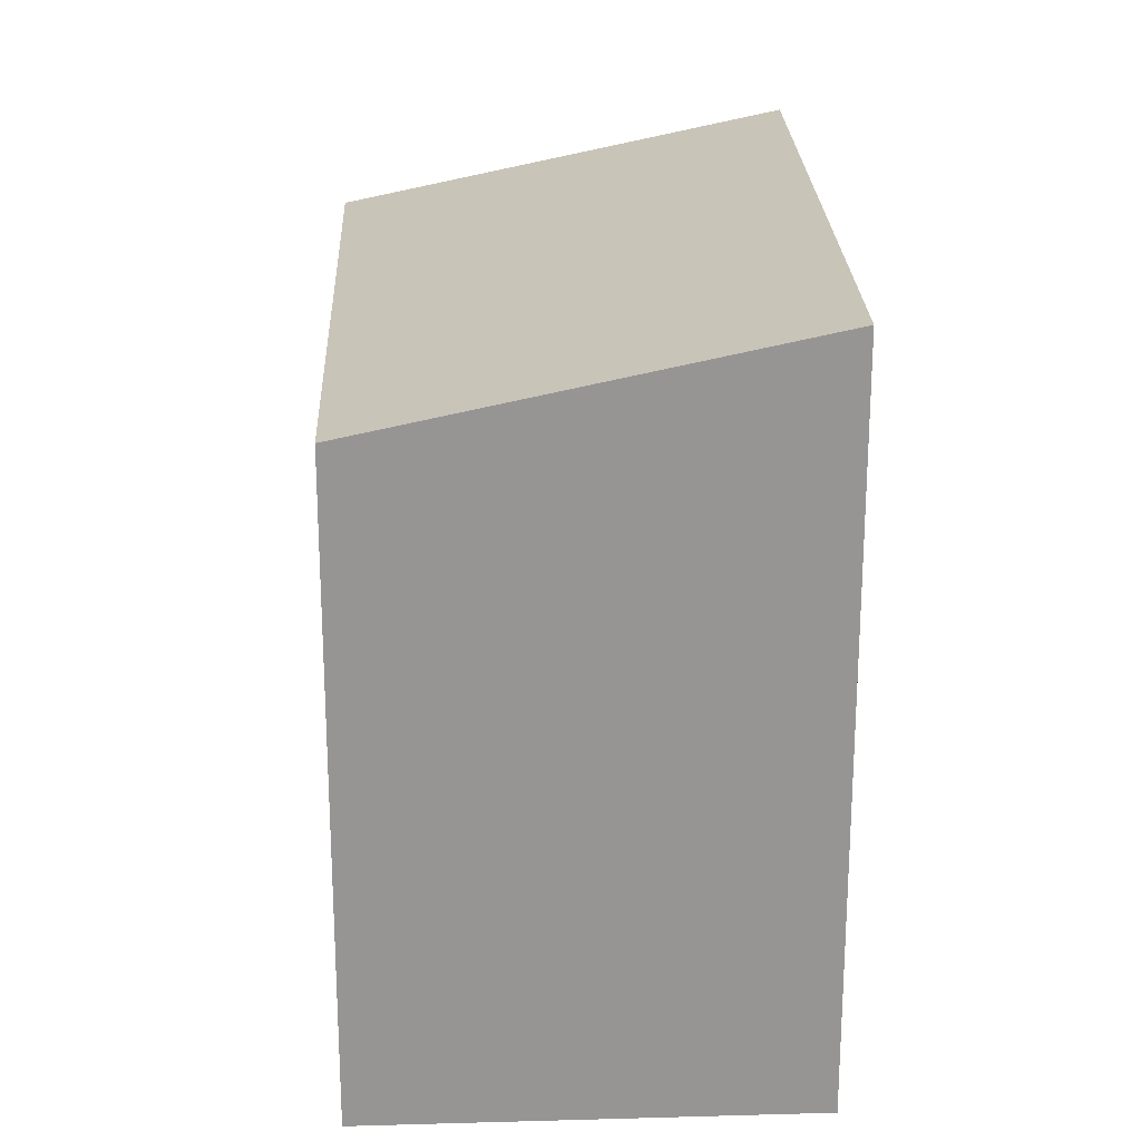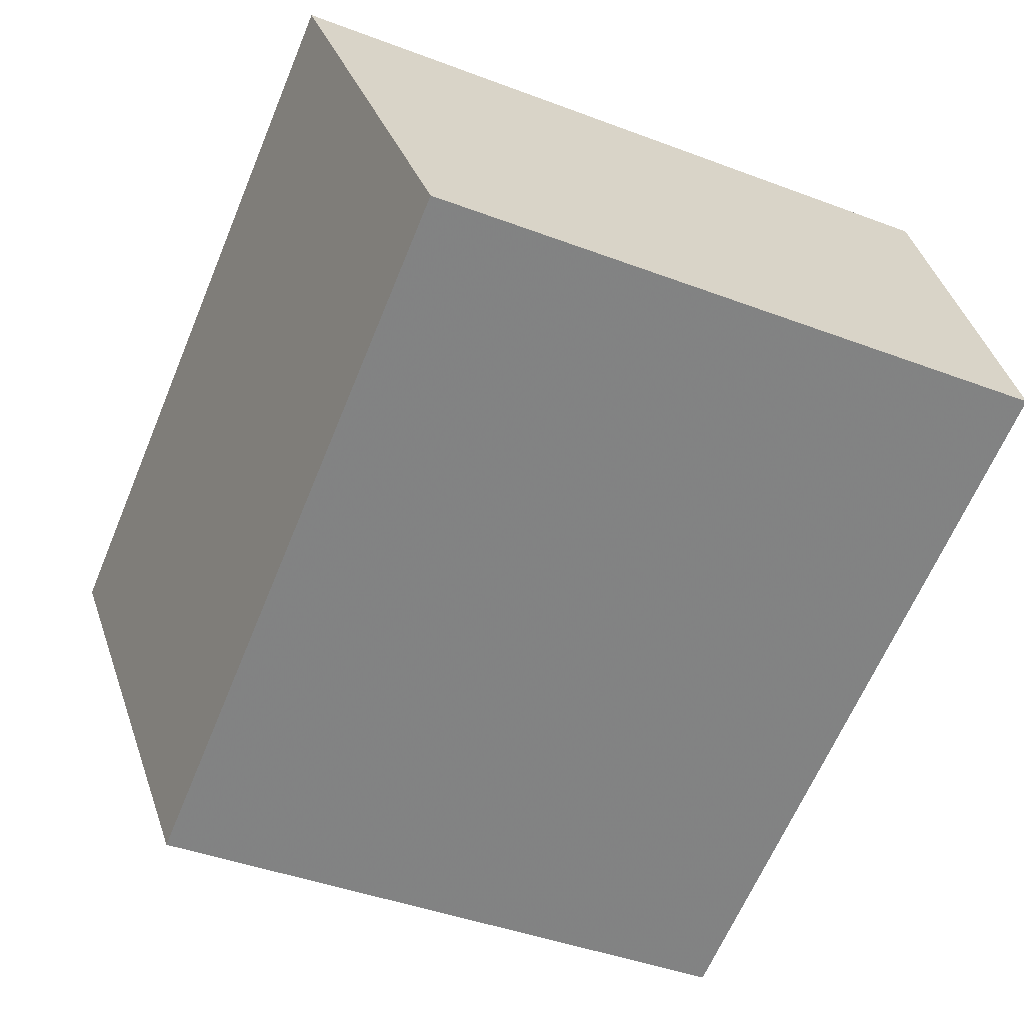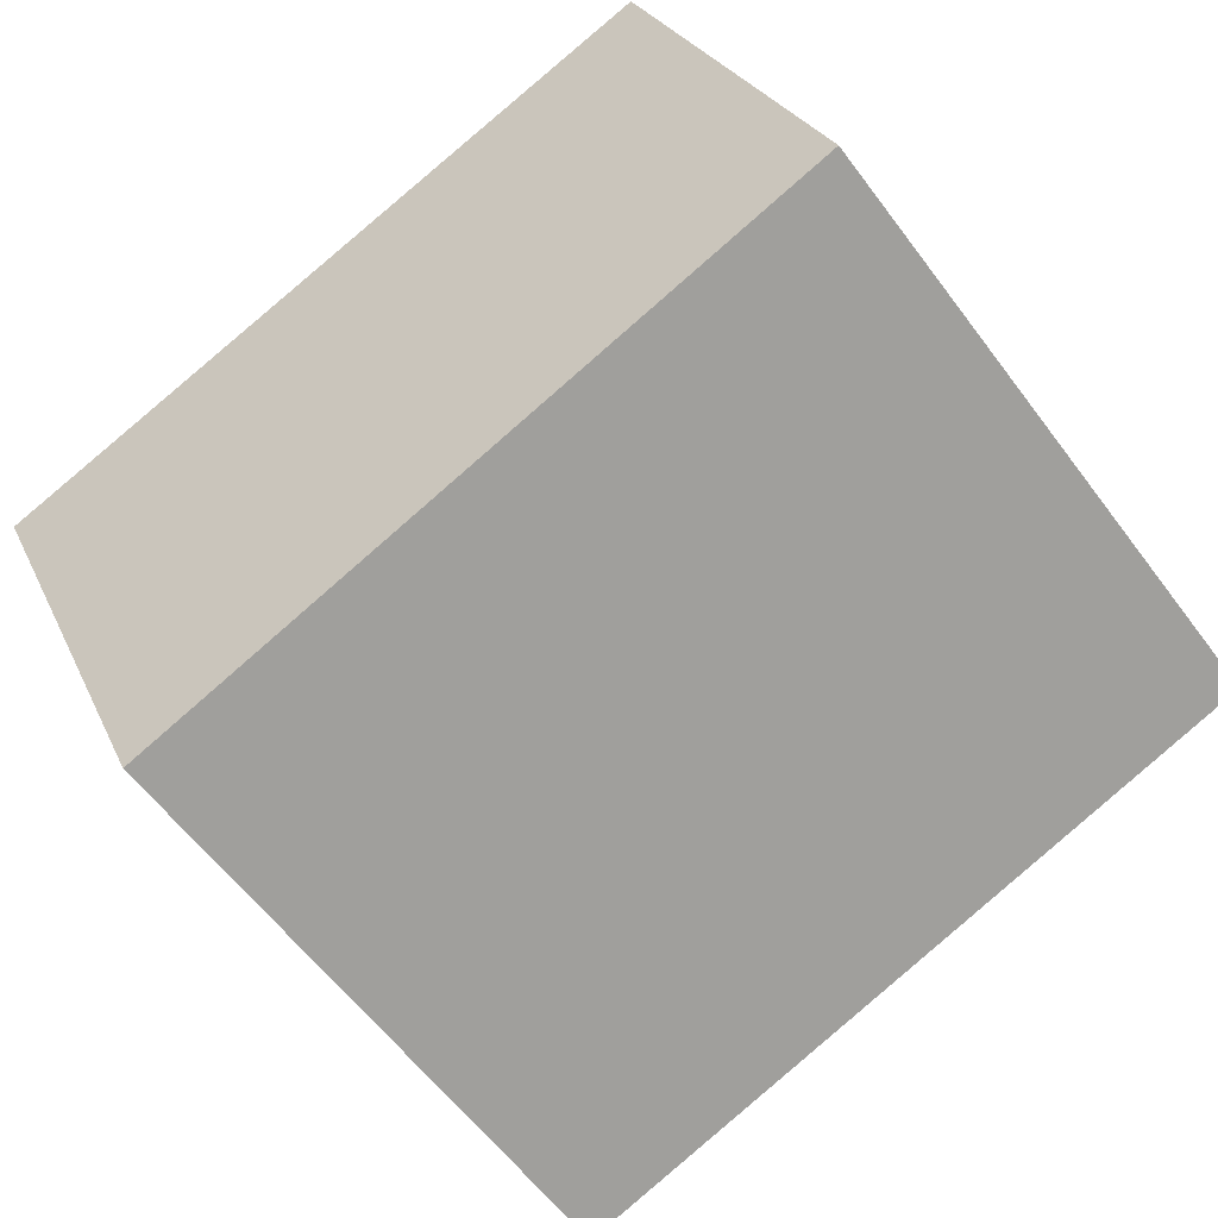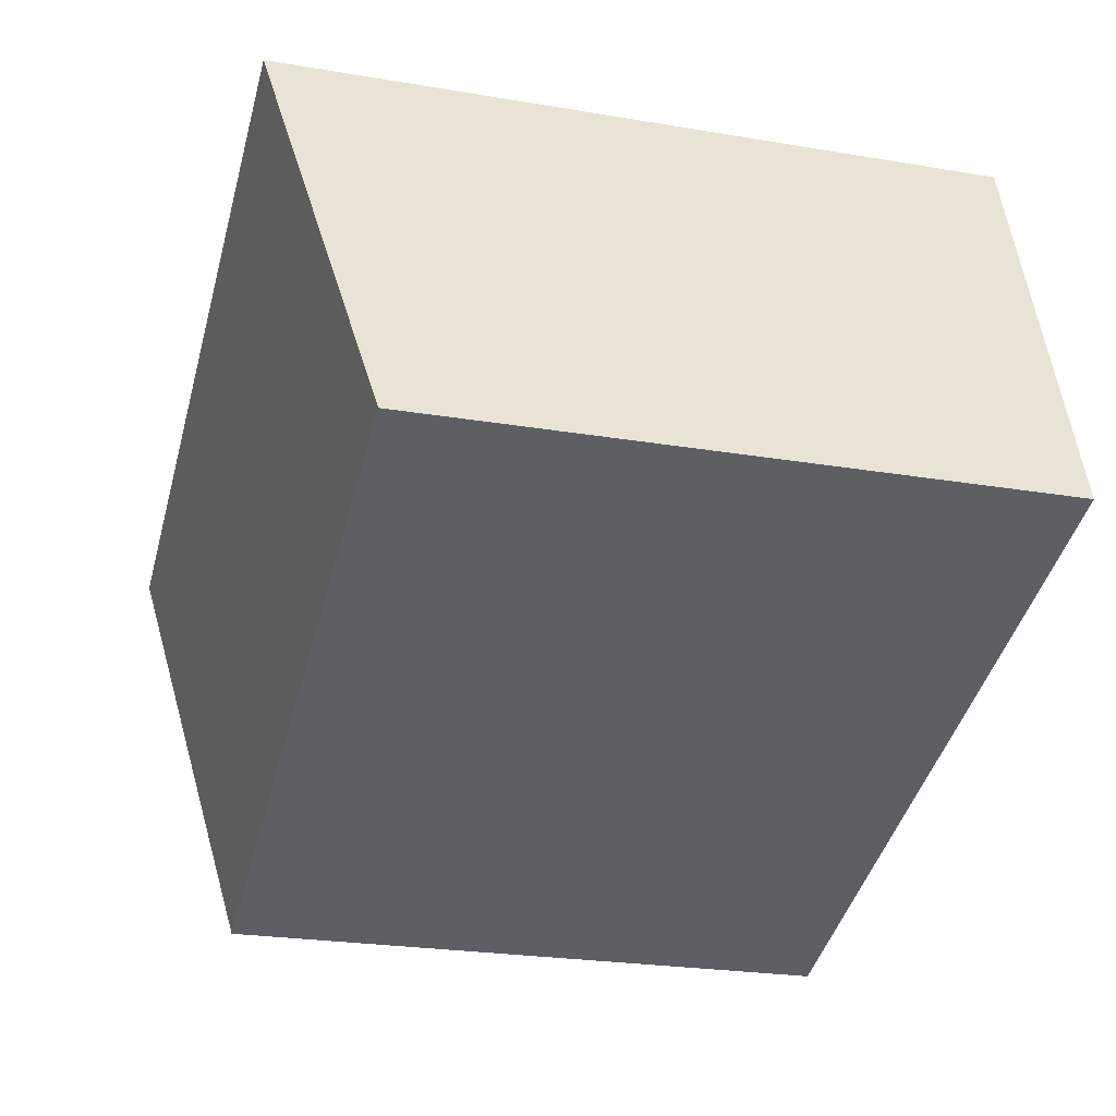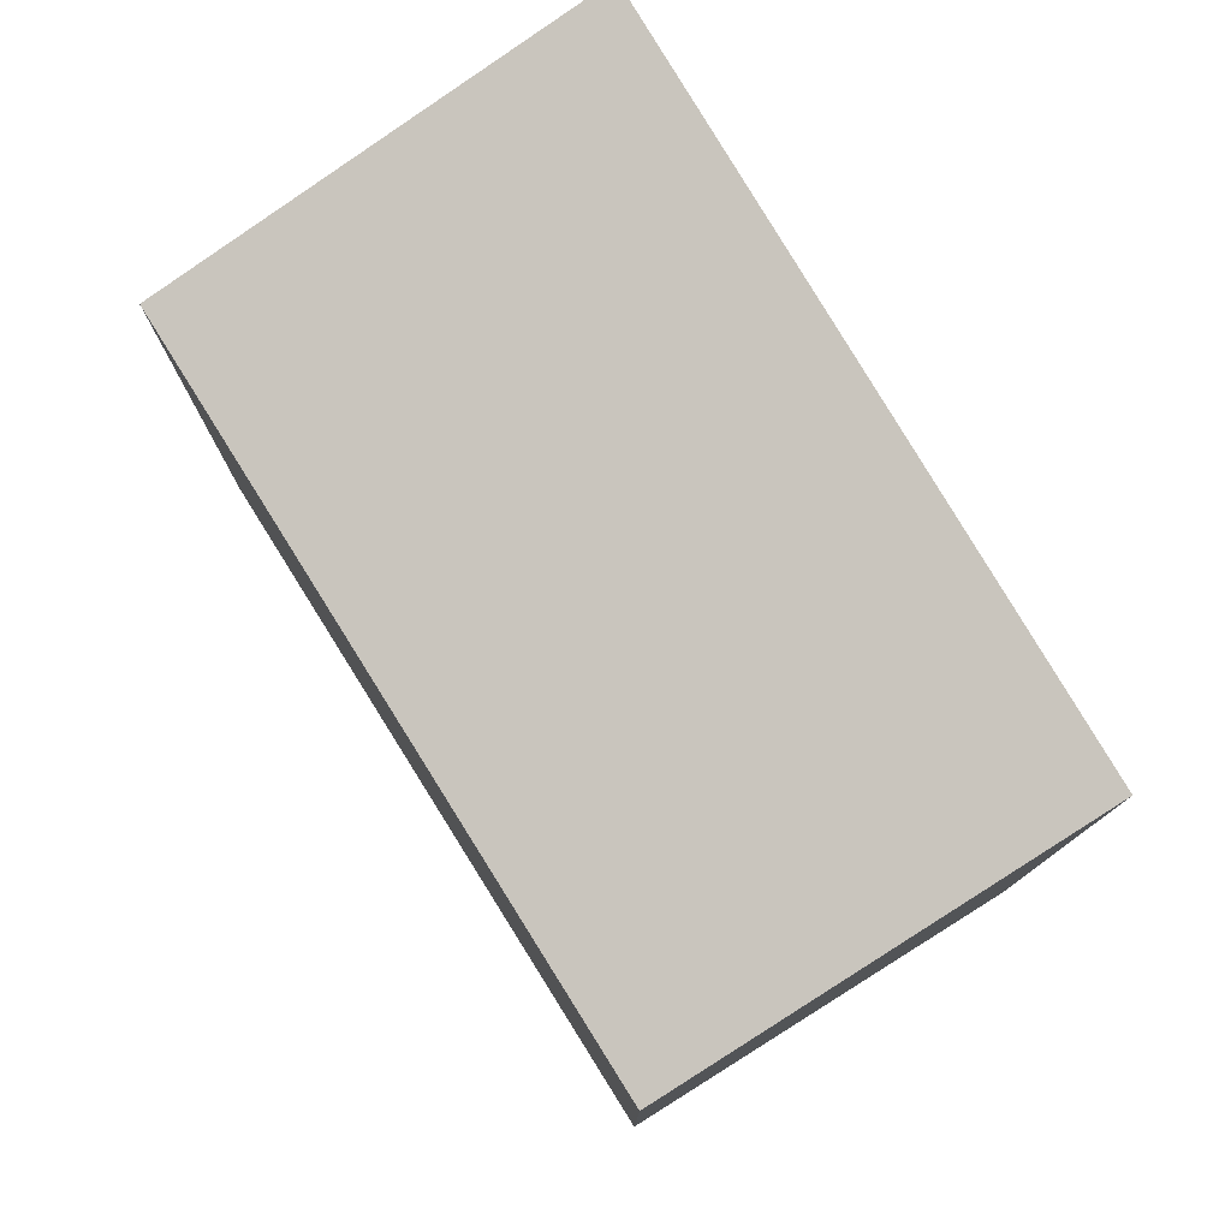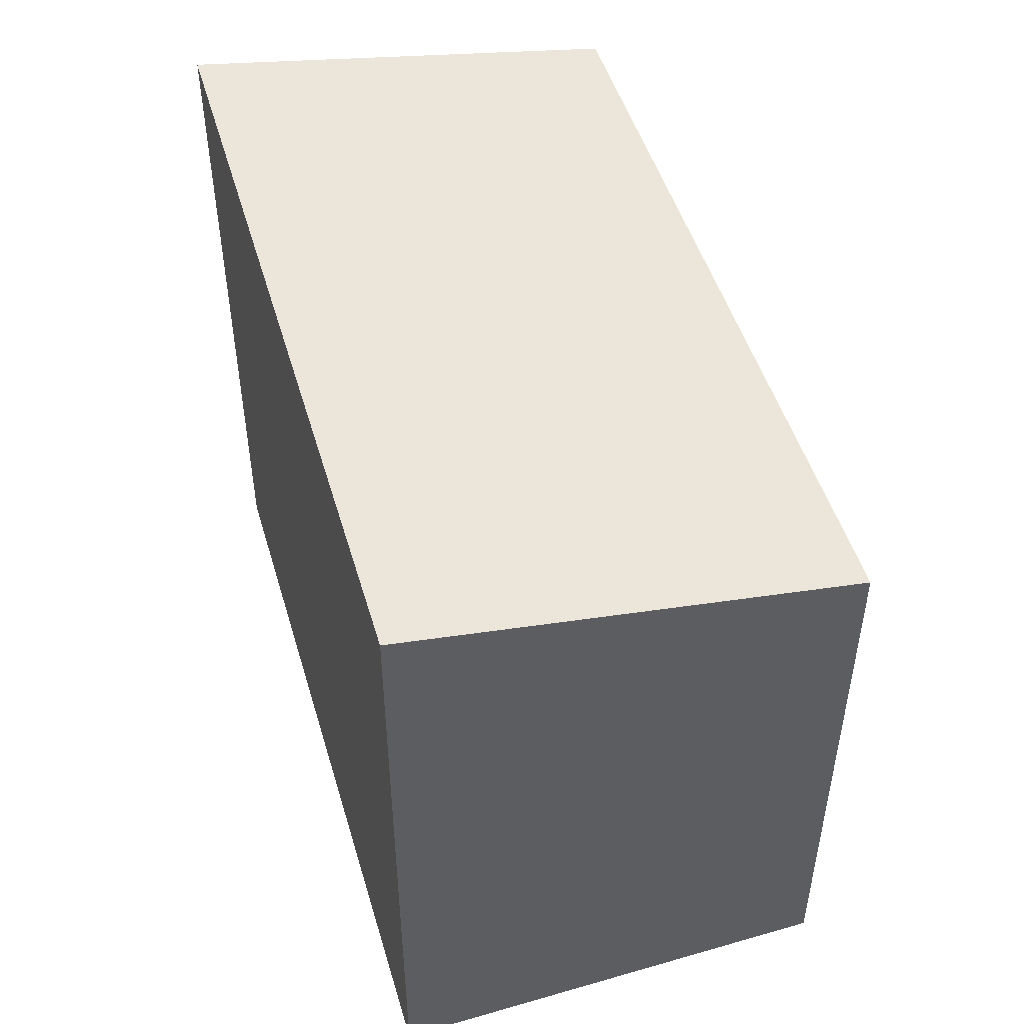
<metadata>
{"format":"obj","ext":"obj","renderer":"f3d","projection":"perspective","resolution":1024,"background":"white","views":[{"elev":22.7,"azim":105.6,"up":"+Z"},{"elev":-43.6,"azim":66.1,"up":"+Y"},{"elev":-60.4,"azim":36.7,"up":"+Y"},{"elev":-24.1,"azim":74.3,"up":"+Y"},{"elev":78.7,"azim":76.3,"up":"+Z"},{"elev":51.2,"azim":-89.4,"up":"+Z"}]}
</metadata>
<code>
v -1244 -1205 2.344
v -1242 -1204 2.356
v -1242 -1206 2.063
v -1244 -1207 2.037
v -1242 -1204 2.356
v -1244 -1205 2.344
v -1244 -1205 0
v -1242 -1204 -4.441e-16
v -1242 -1206 2.063
v -1242 -1204 2.356
v -1242 -1204 -4.441e-16
v -1242 -1206 0
v -1244 -1207 2.037
v -1242 -1206 2.063
v -1242 -1206 0
v -1244 -1207 4.441e-16
v -1244 -1205 2.344
v -1244 -1207 2.037
v -1244 -1207 4.441e-16
v -1244 -1205 0
v -1244 -1205 0
v -1242 -1204 0
v -1242 -1206 0
v -1244 -1207 0
f 2 3 4 1
f 6 7 8 5
f 10 11 12 9
f 14 15 16 13
f 18 19 20 17
f 22 23 24 21

</code>
